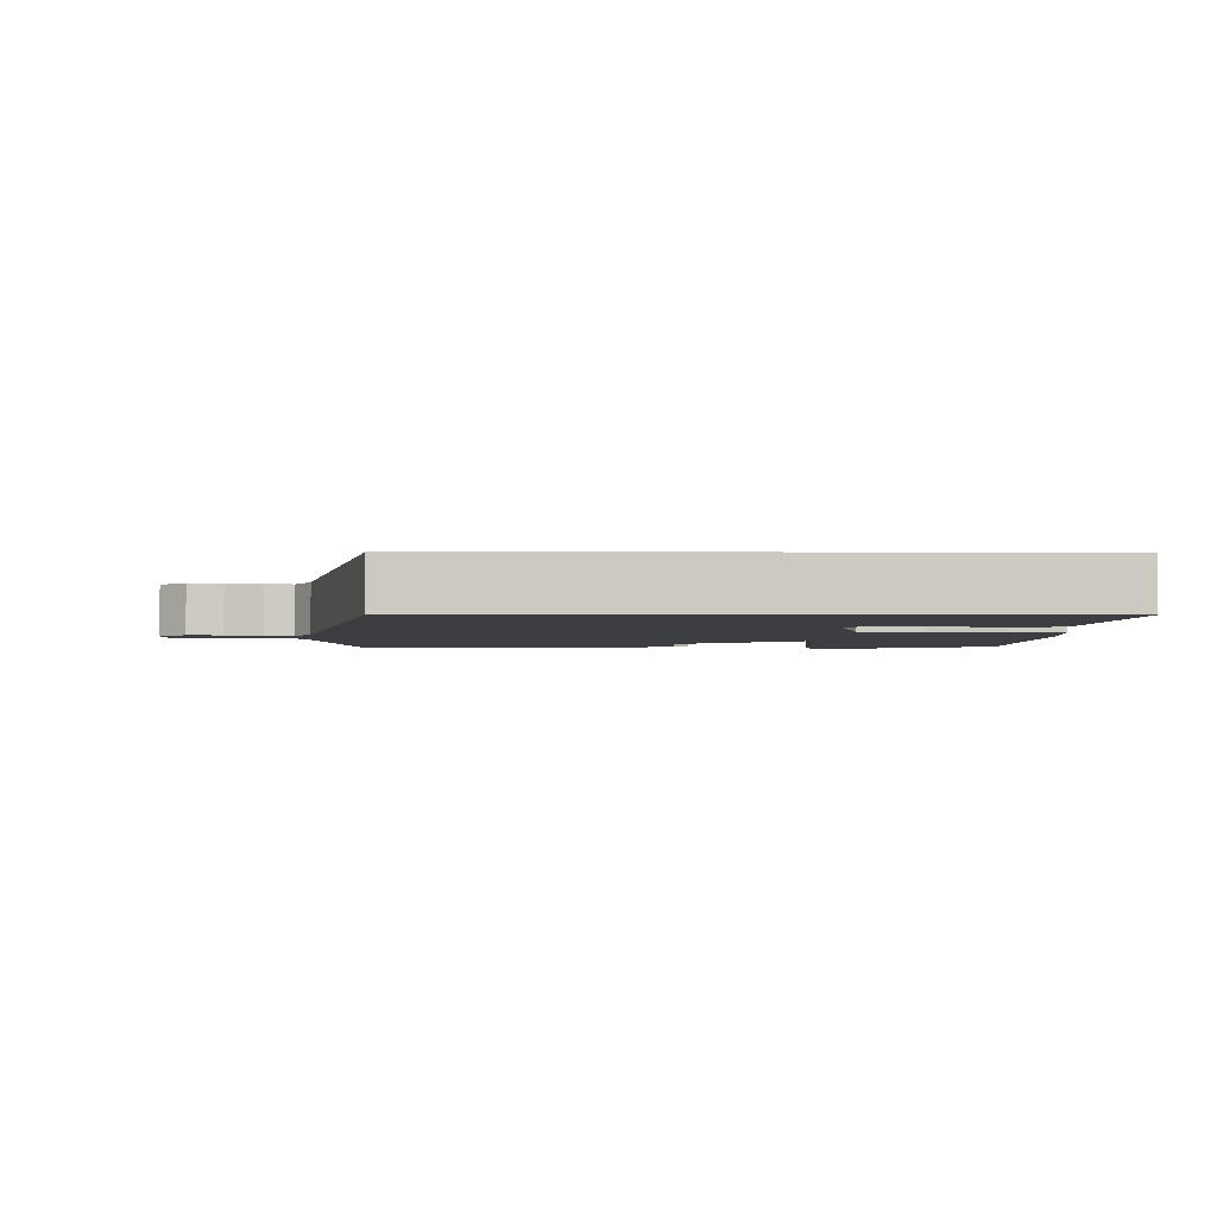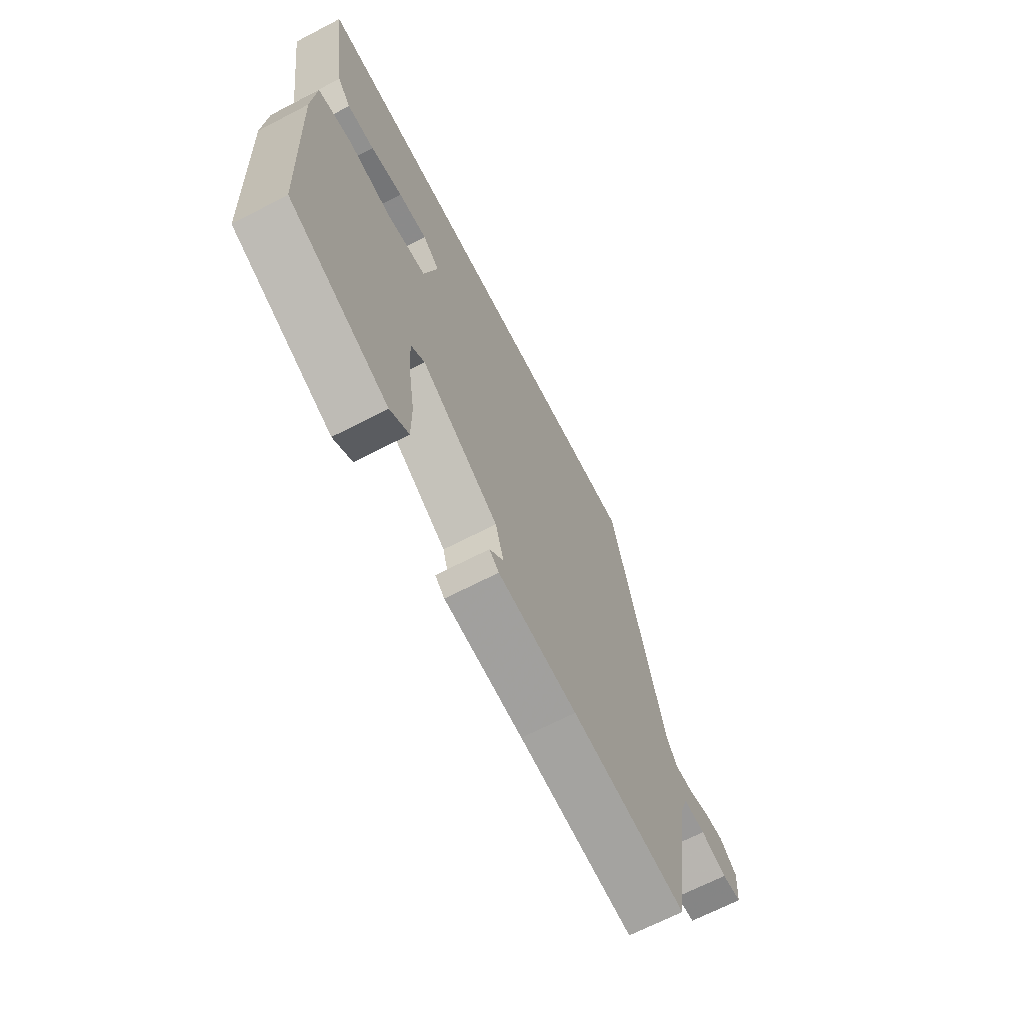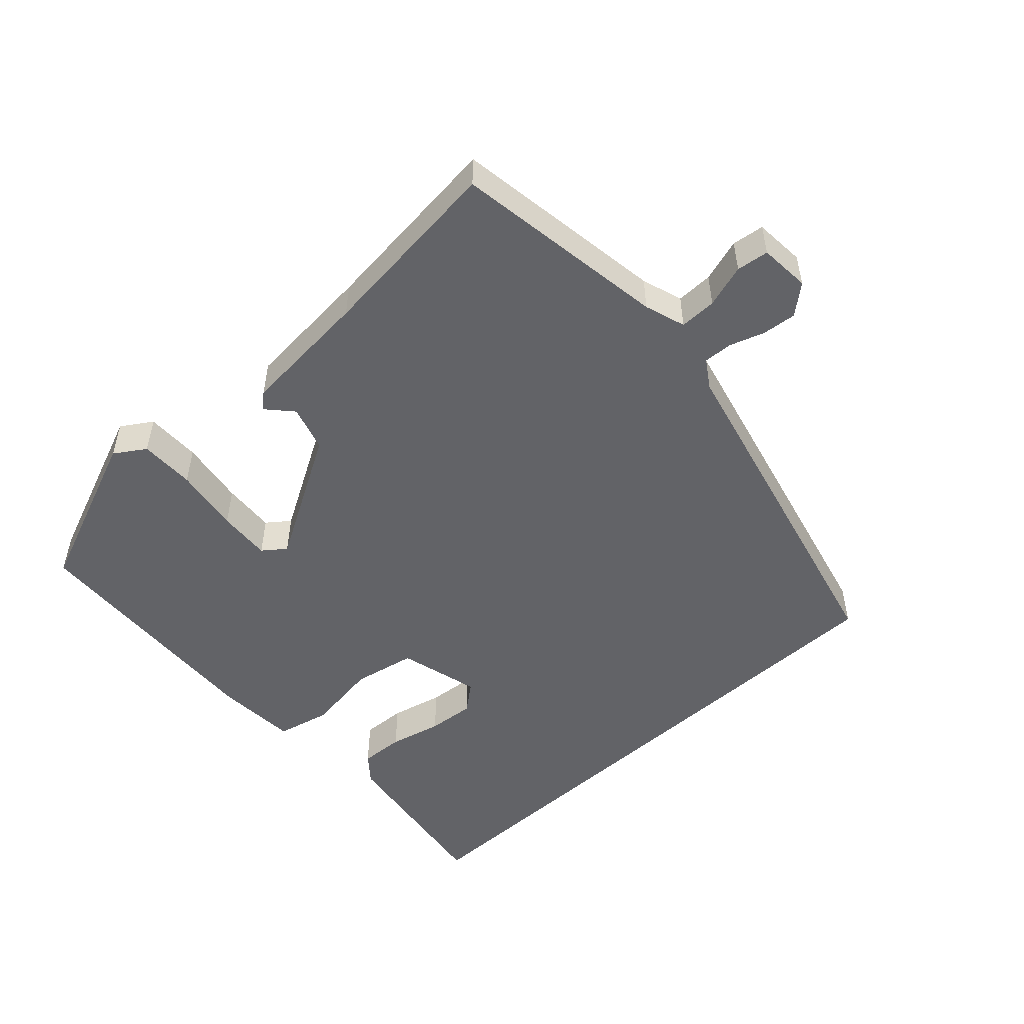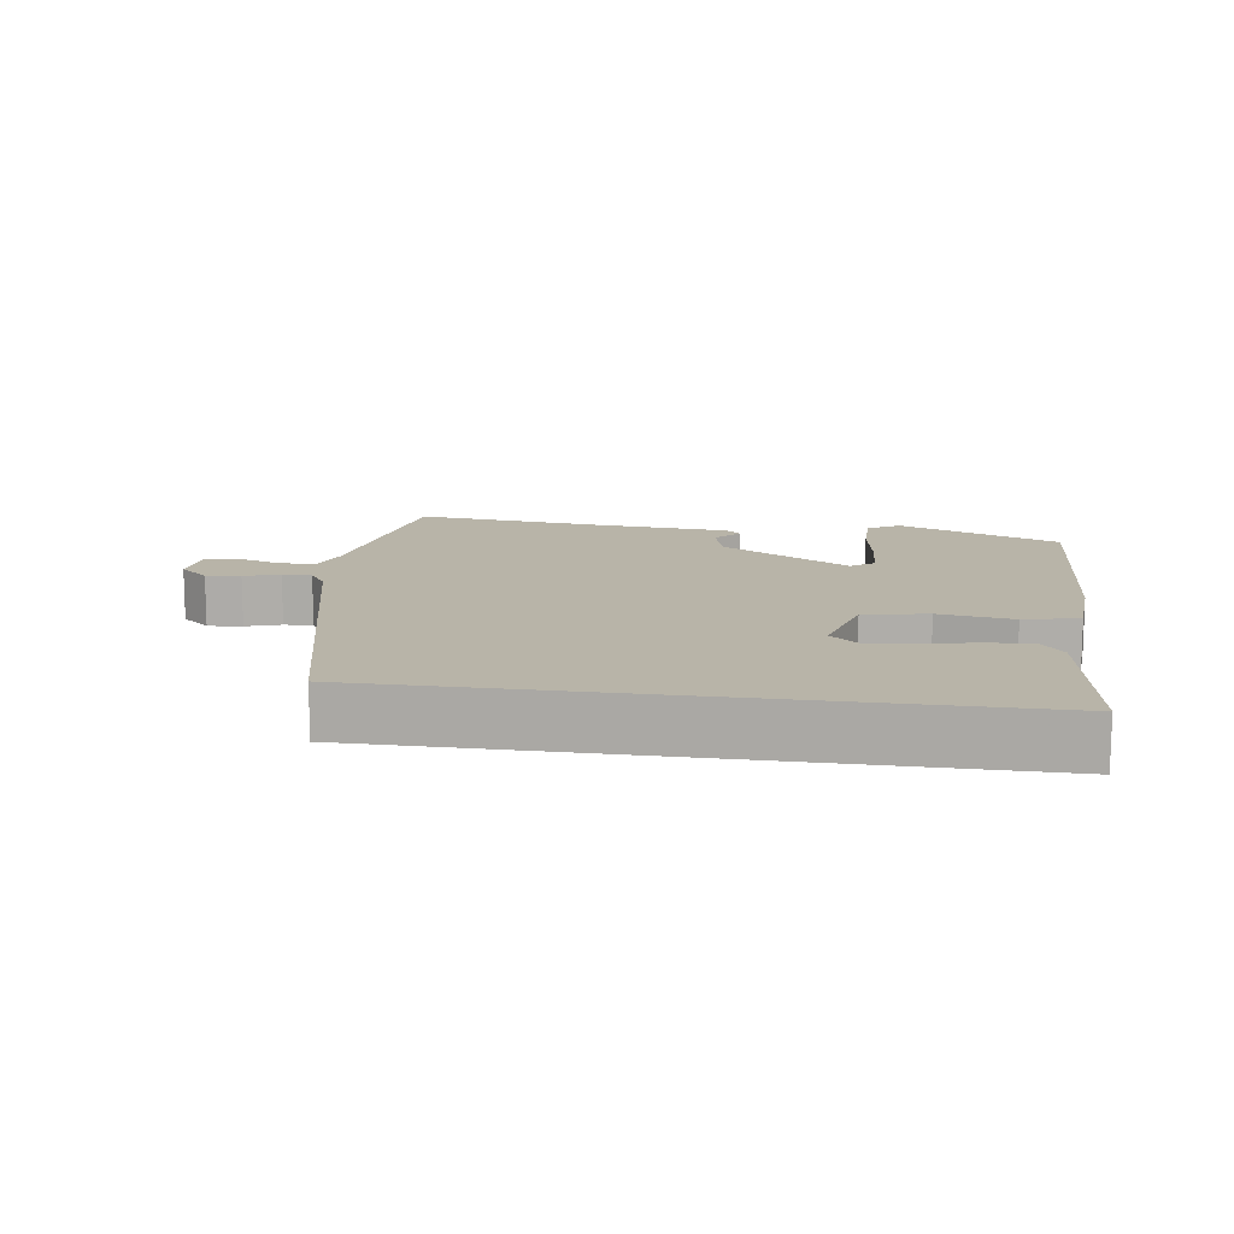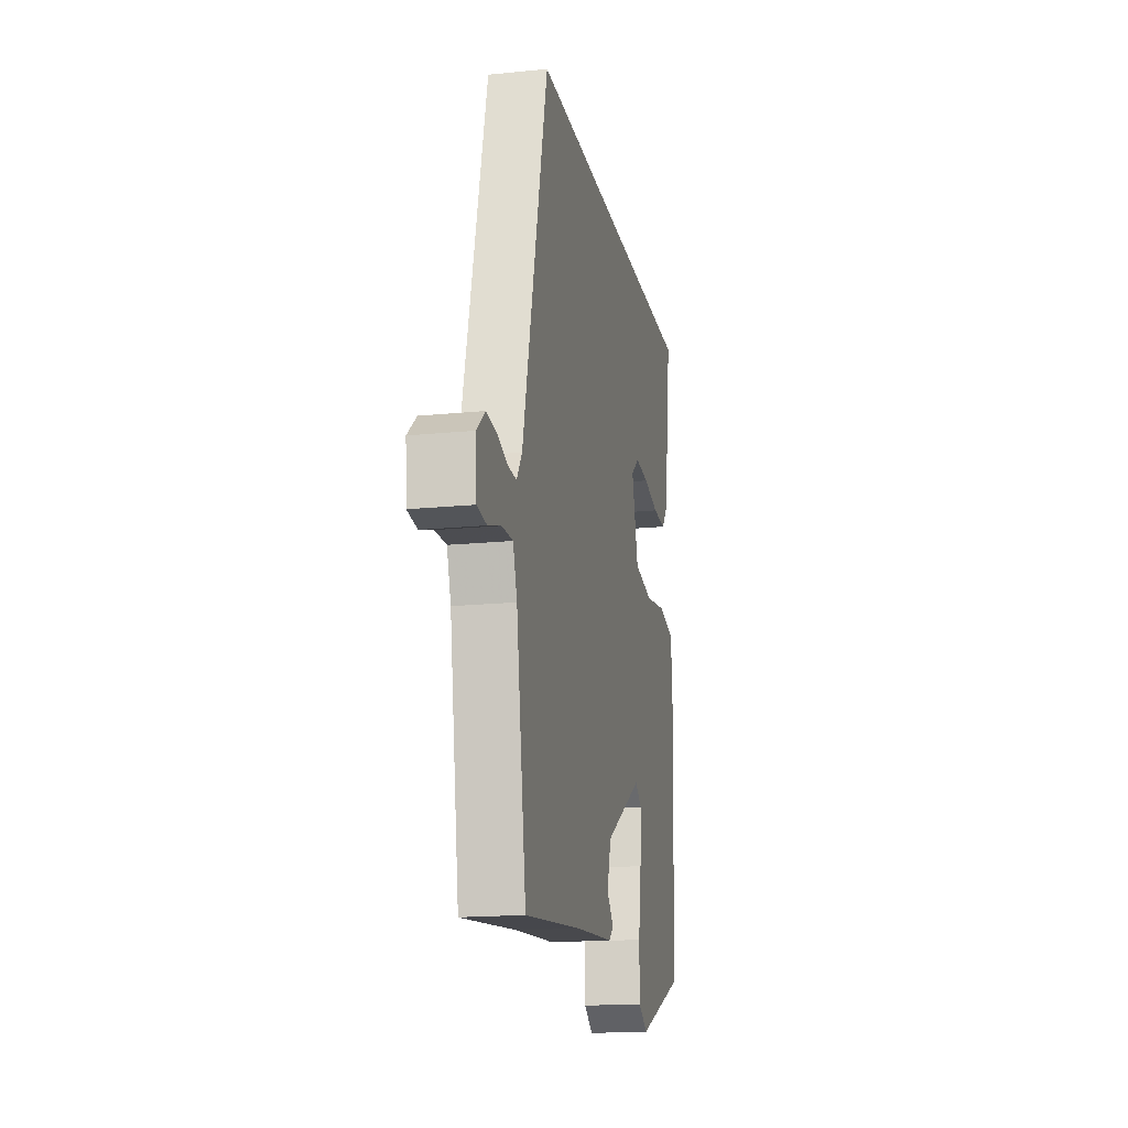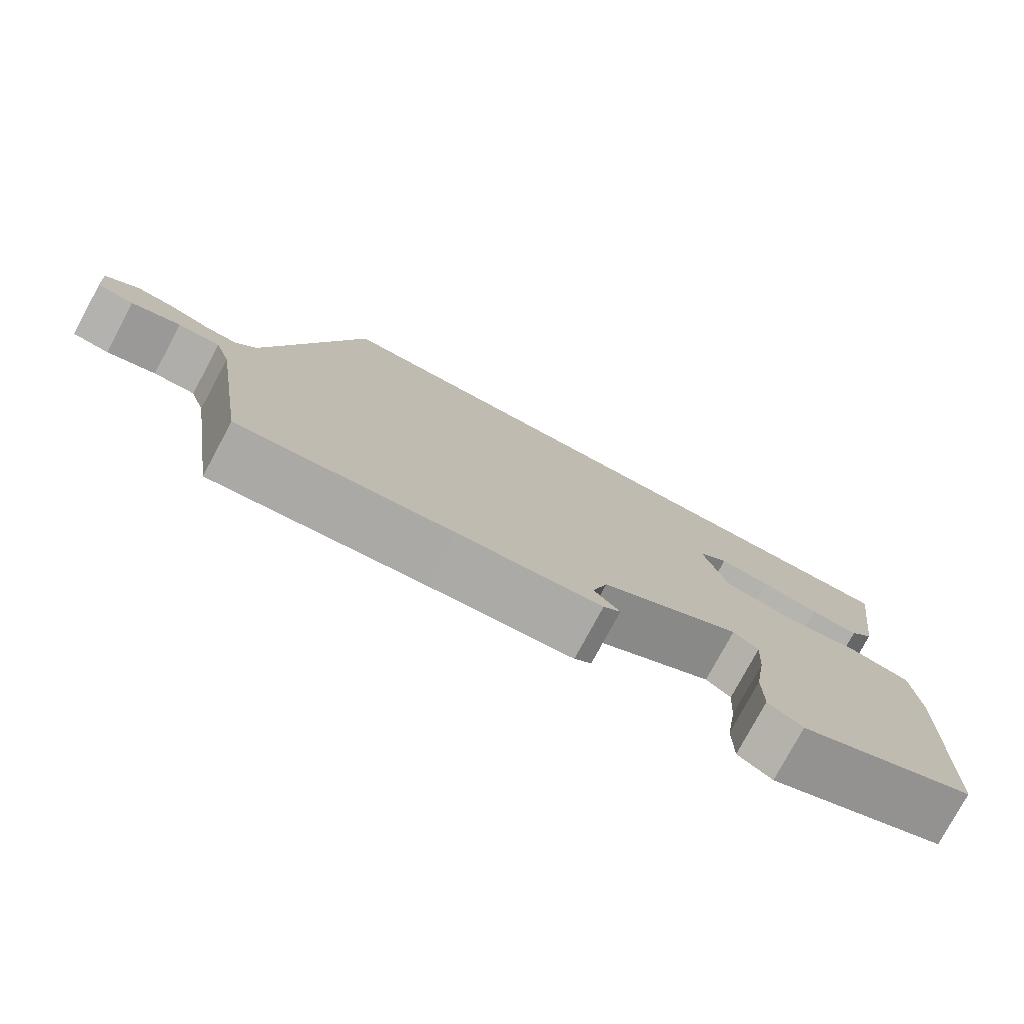
<metadata>
{"format":"obj","ext":"obj","renderer":"f3d","projection":"perspective","resolution":1024,"background":"white","views":[{"elev":-3.1,"azim":-0.3,"up":"+Y"},{"elev":-67.8,"azim":117.4,"up":"+Z"},{"elev":-51.0,"azim":-137.6,"up":"+Y"},{"elev":13.0,"azim":8.3,"up":"+Y"},{"elev":-17.3,"azim":-78.6,"up":"+Z"},{"elev":-77.9,"azim":-28.3,"up":"+Z"}]}
</metadata>
<code>
v -0.459 0.07 -0.502
v -0.507 0.07 -0.187
v -0.527 0.07 -0.127
v -0.581 0.07 -0.128
v -0.644 0.07 -0.148
v -0.691 0.07 -0.142
v -0.697 0.07 -0.068
v -0.655 0.07 -0.032
v -0.605 0.07 -0.037
v -0.554 0.07 -0.054
v -0.512 0.07 -0.056
v -0.486 0.07 -0.016
v -0.362 0.07 0.5
v 0.519 0.07 0.5
v 0.482 0.07 0.241
v 0.45 0.07 0.202
v 0.385 0.07 0.205
v 0.308 0.07 0.223
v 0.239 0.07 0.229
v 0.199 0.07 0.196
v 0.231 0.07 0.077
v 0.323 0.07 0.059
v 0.43 0.07 0.075
v 0.509 0.07 0.057
v 0.517 0.07 -0.062
v 0.499 0.07 -0.436
v 0.264 0.07 -0.532
v 0.219 0.07 -0.503
v 0.219 0.07 -0.422
v 0.234 0.07 -0.325
v 0.239 0.07 -0.247
v 0.206 0.07 -0.222
v 0.02 0.07 -0.331
v 0 0.07 -0.398
v 0.034 0.07 -0.435
v 0.011 0.07 -0.455
v -0.18 0.07 -0.471
v -0.459 0 -0.502
v -0.507 0 -0.187
v -0.527 0 -0.127
v -0.581 0 -0.128
v -0.644 0 -0.148
v -0.691 0 -0.142
v -0.697 0 -0.068
v -0.655 0 -0.032
v -0.605 0 -0.037
v -0.554 0 -0.054
v -0.512 0 -0.056
v -0.486 0 -0.016
v -0.362 0 0.5
v 0.519 0 0.5
v 0.482 0 0.241
v 0.45 0 0.202
v 0.385 0 0.205
v 0.308 0 0.223
v 0.239 0 0.229
v 0.199 0 0.196
v 0.231 0 0.077
v 0.323 0 0.059
v 0.43 0 0.075
v 0.509 0 0.057
v 0.517 0 -0.062
v 0.499 0 -0.436
v 0.264 0 -0.532
v 0.219 0 -0.503
v 0.219 0 -0.422
v 0.234 0 -0.325
v 0.239 0 -0.247
v 0.206 0 -0.222
v 0.02 0 -0.331
v 0 0 -0.398
v 0.034 0 -0.435
v 0.011 0 -0.455
v -0.18 0 -0.471
f 34 35 36 37
f 33 34 37 1
f 32 33 1 2
f 27 28 29 30
f 27 30 31
f 26 27 31
f 25 26 31 32
f 22 23 24 25
f 21 22 25 32
f 15 16 17 18
f 15 18 19
f 14 15 19
f 12 13 14 19
f 11 12 19 20
f 7 8 9 10
f 7 10 11
f 4 5 6 7
f 3 4 7 11
f 11 20 21 32
f 2 3 11 32
f 74 73 72 71
f 38 74 71 70
f 39 38 70 69
f 67 66 65 64
f 68 67 64
f 68 64 63
f 69 68 63 62
f 62 61 60 59
f 69 62 59 58
f 55 54 53 52
f 56 55 52
f 56 52 51
f 56 51 50 49
f 57 56 49 48
f 47 46 45 44
f 48 47 44
f 44 43 42 41
f 48 44 41 40
f 69 58 57 48
f 69 48 40 39
f 1 38 39 2
f 2 39 40 3
f 3 40 41 4
f 4 41 42 5
f 5 42 43 6
f 6 43 44 7
f 7 44 45 8
f 8 45 46 9
f 9 46 47 10
f 10 47 48 11
f 11 48 49 12
f 12 49 50 13
f 13 50 51 14
f 14 51 52 15
f 15 52 53 16
f 16 53 54 17
f 17 54 55 18
f 18 55 56 19
f 19 56 57 20
f 20 57 58 21
f 21 58 59 22
f 22 59 60 23
f 23 60 61 24
f 24 61 62 25
f 25 62 63 26
f 26 63 64 27
f 27 64 65 28
f 28 65 66 29
f 29 66 67 30
f 30 67 68 31
f 31 68 69 32
f 32 69 70 33
f 33 70 71 34
f 34 71 72 35
f 35 72 73 36
f 36 73 74 37
f 37 74 38 1

</code>
